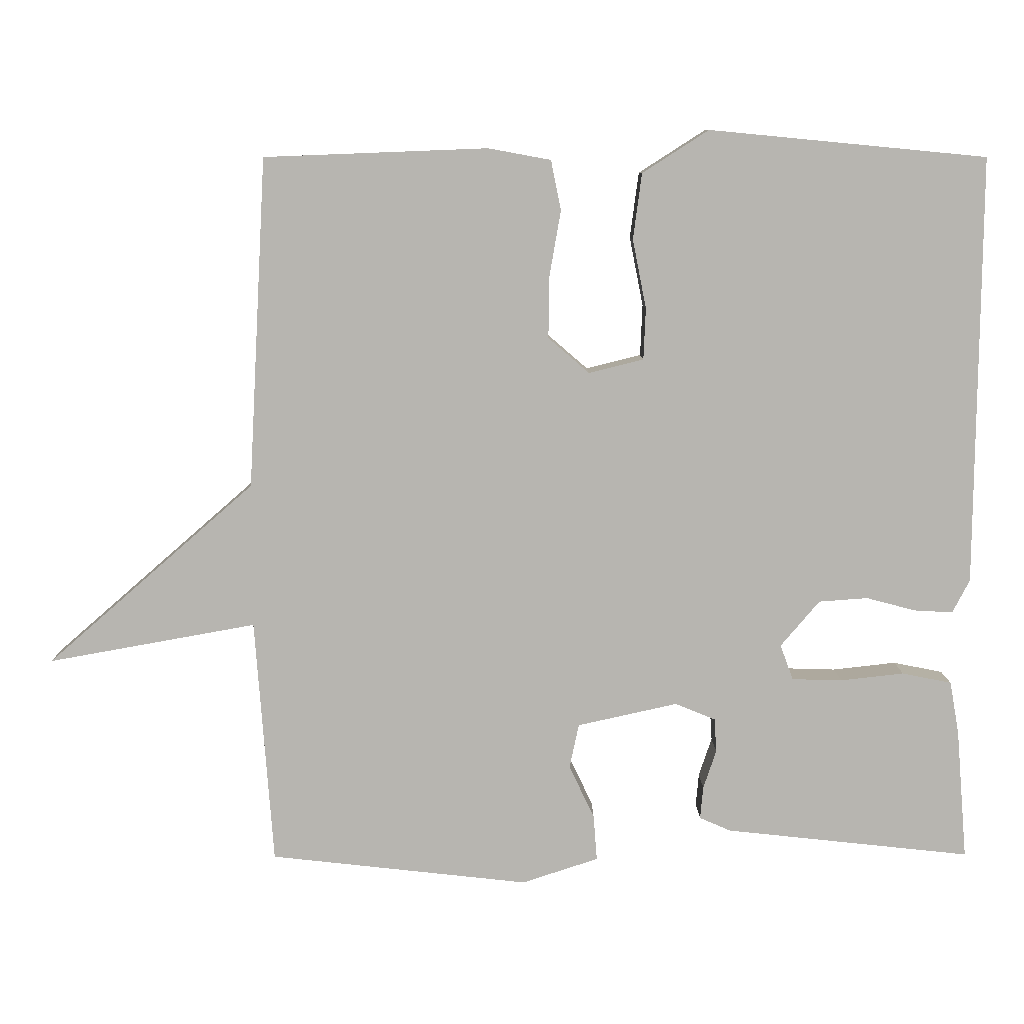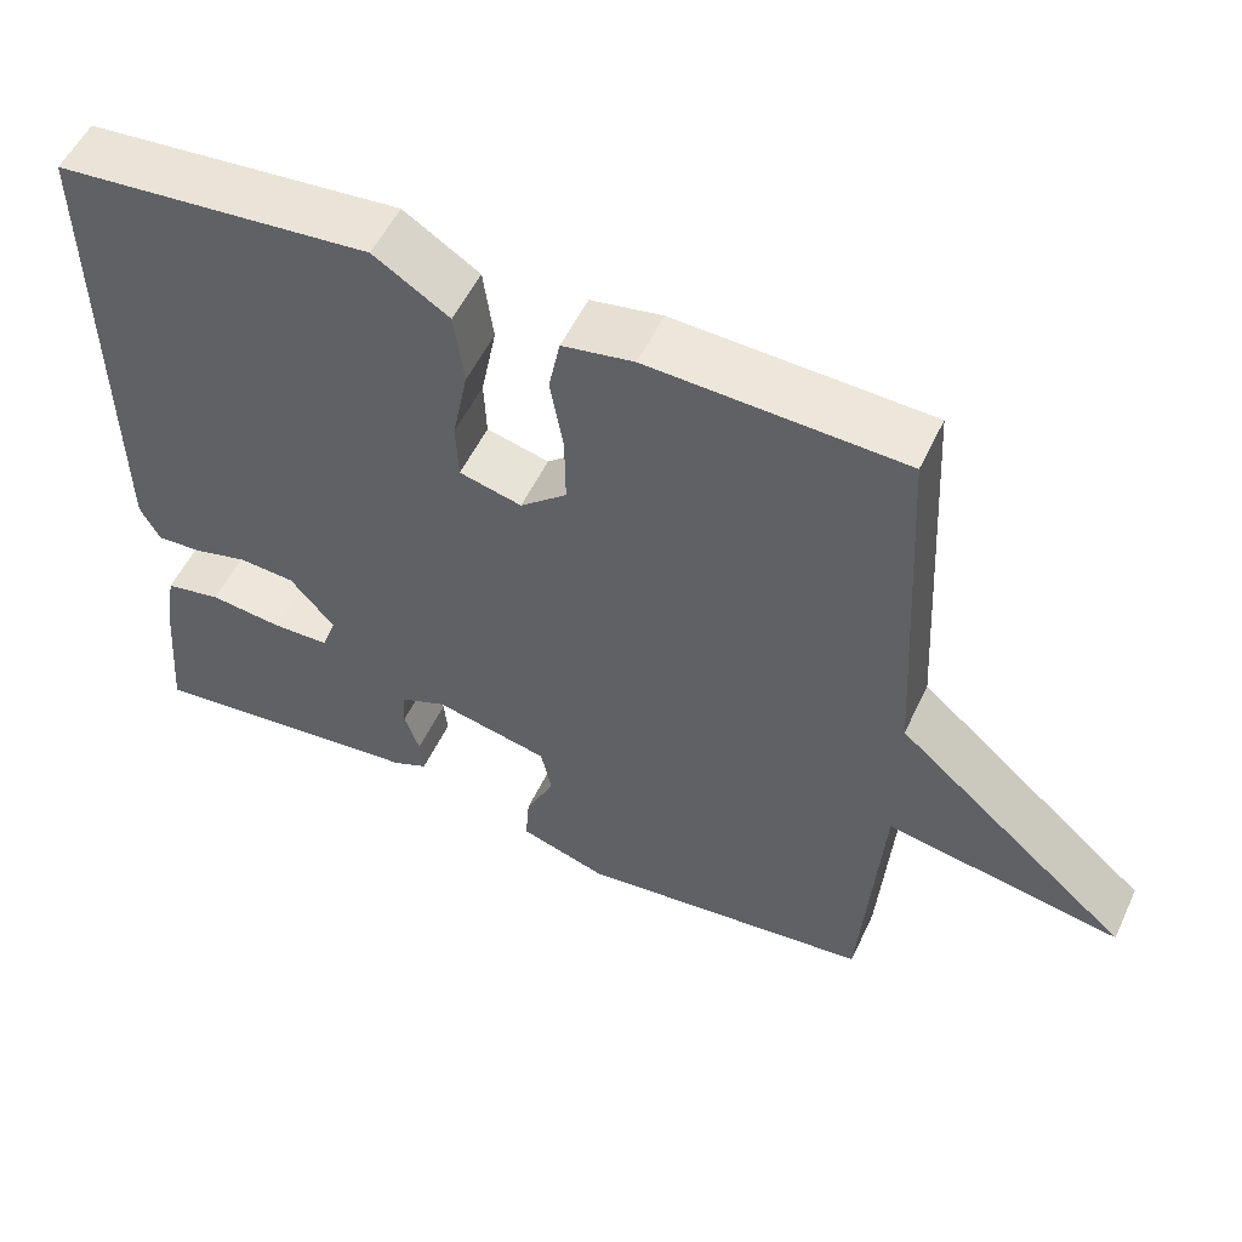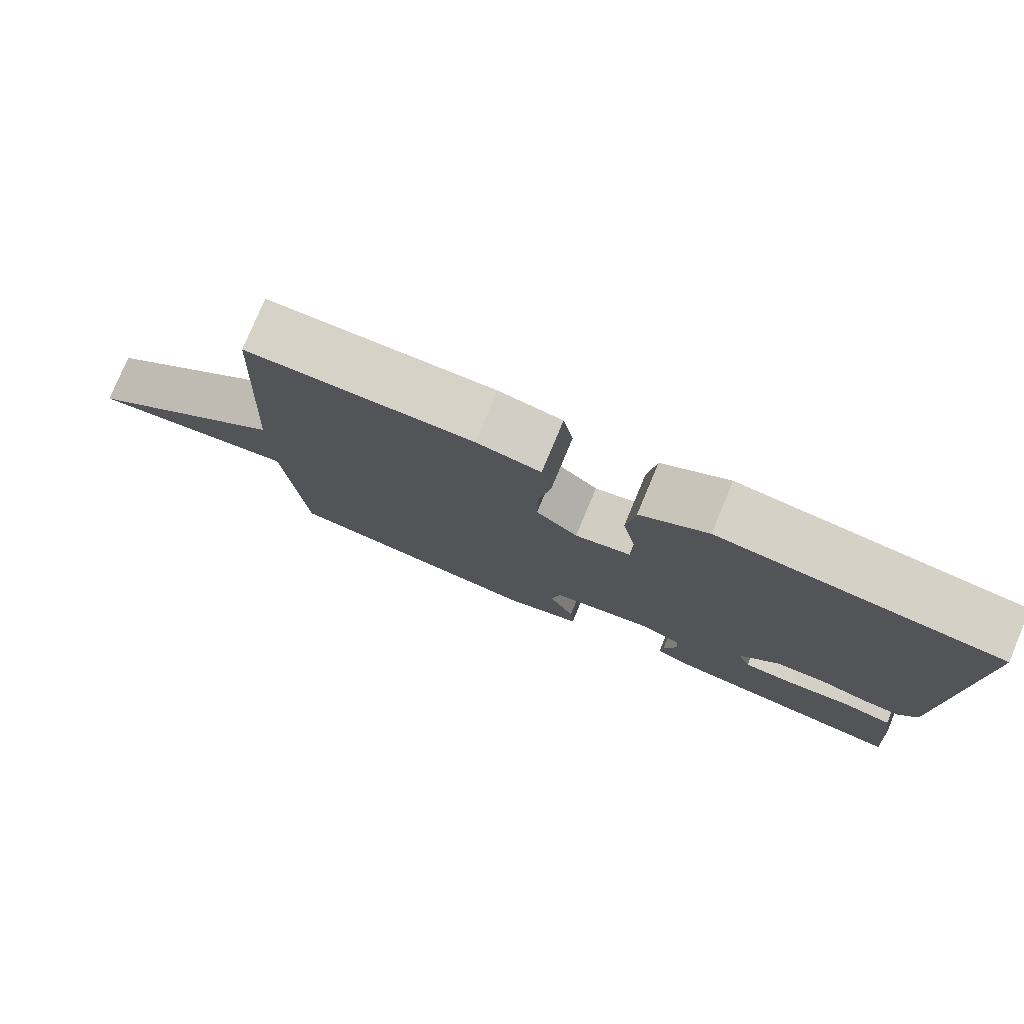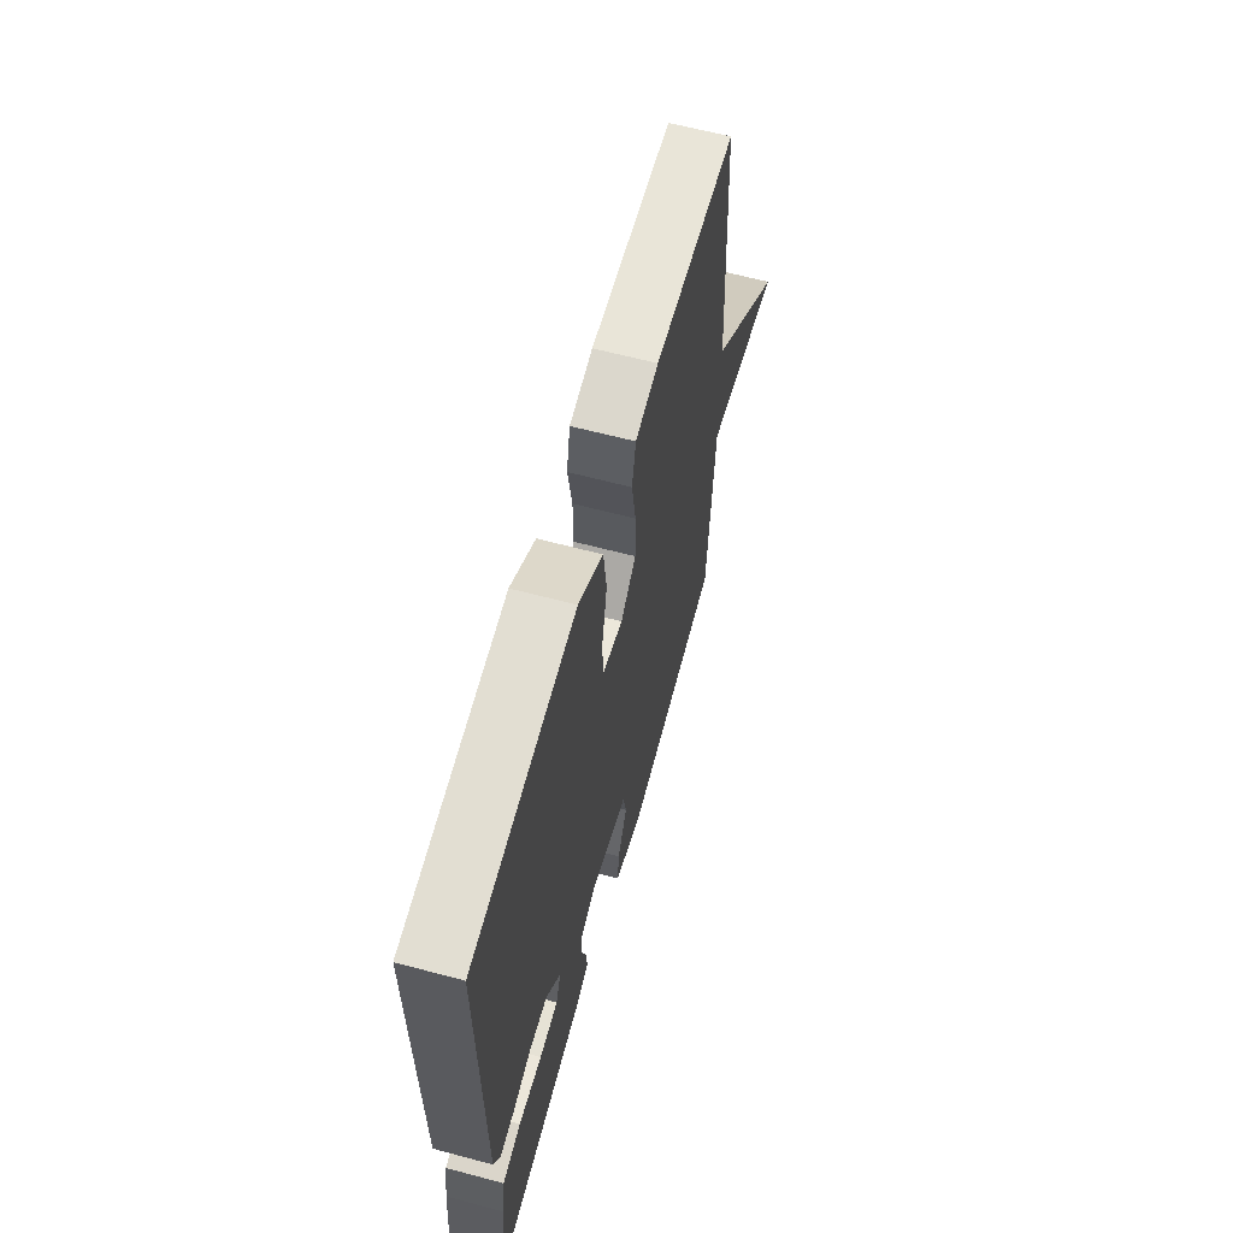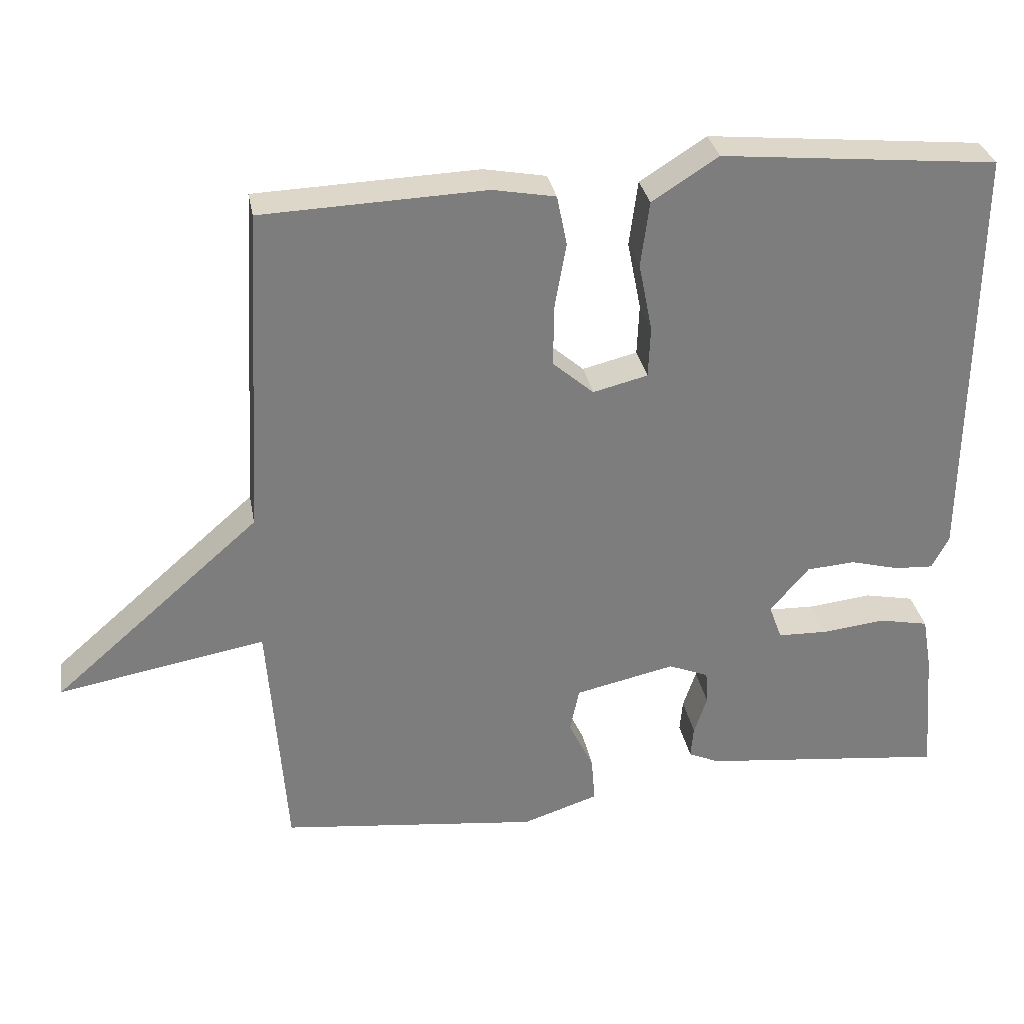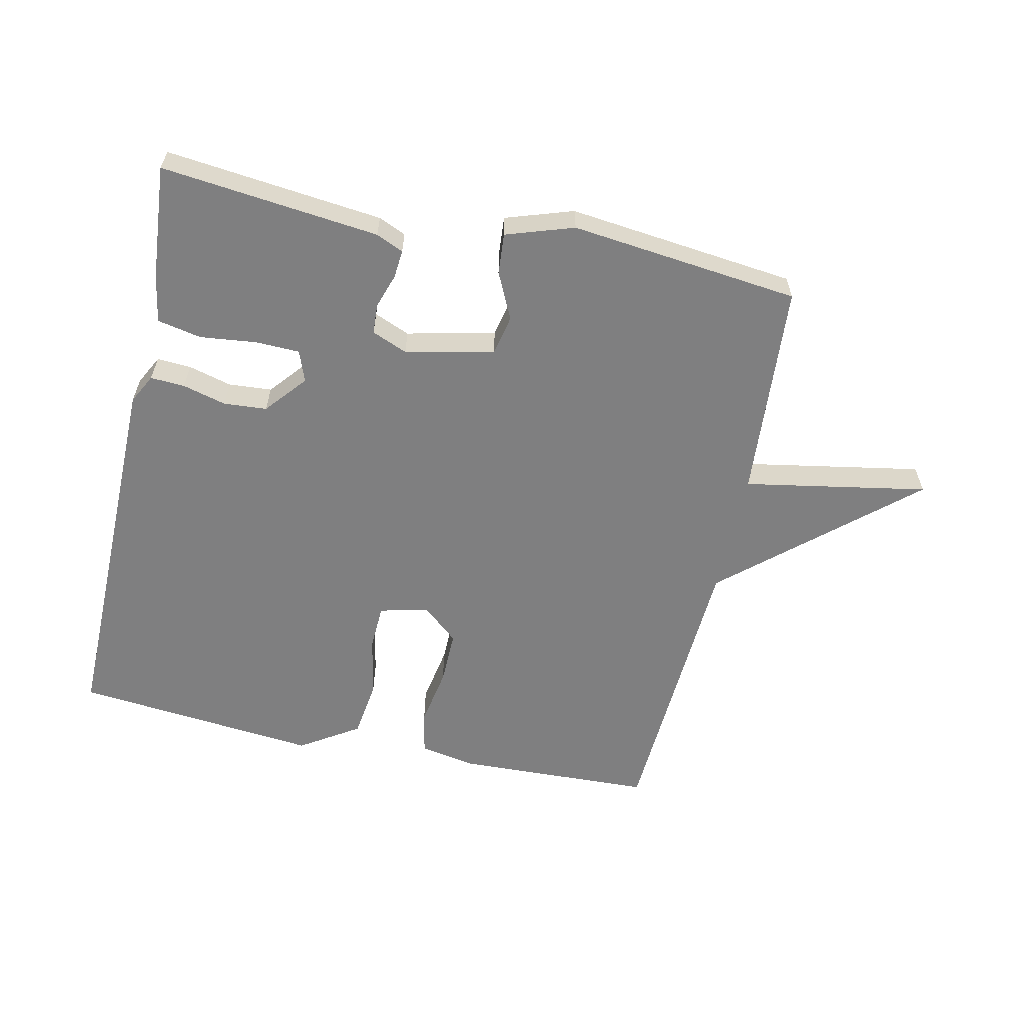
<metadata>
{"format":"obj","ext":"obj","renderer":"f3d","projection":"perspective","resolution":1024,"background":"white","views":[{"elev":8.9,"azim":-0.6,"up":"+Z"},{"elev":54.1,"azim":-155.1,"up":"+Z"},{"elev":78.4,"azim":22.7,"up":"+Z"},{"elev":62.2,"azim":105.2,"up":"+Z"},{"elev":31.2,"azim":-10.1,"up":"+Z"},{"elev":-59.8,"azim":167.7,"up":"+Y"}]}
</metadata>
<code>
v -0.5 0.07 0.5
v -0.19 0.07 0.512
v -0.103 0.07 0.496
v -0.089 0.07 0.427
v -0.105 0.07 0.335
v -0.106 0.07 0.25
v -0.049 0.07 0.201
v 0.027 0.07 0.22
v 0.03 0.07 0.291
v 0.011 0.07 0.387
v 0.023 0.07 0.478
v 0.115 0.07 0.537
v 0.5 0.07 0.5
v 0.495 0.07 -0.096
v 0.471 0.07 -0.142
v 0.417 0.07 -0.139
v 0.349 0.07 -0.121
v 0.281 0.07 -0.126
v 0.227 0.07 -0.19
v 0.245 0.07 -0.239
v 0.315 0.07 -0.241
v 0.403 0.07 -0.231
v 0.472 0.07 -0.245
v 0.485 0.07 -0.319
v 0.5 0.07 -0.5
v 0.158 0.07 -0.463
v 0.115 0.07 -0.444
v 0.119 0.07 -0.399
v 0.137 0.07 -0.345
v 0.134 0.07 -0.298
v 0.078 0.07 -0.275
v -0.061 0.07 -0.306
v -0.074 0.07 -0.368
v -0.039 0.07 -0.441
v -0.034 0.07 -0.505
v -0.14 0.07 -0.54
v -0.5 0.07 -0.5
v -0.525 0.07 -0.158
v -0.813 0.07 -0.21
v -0.525 0.07 0.042
v -0.5 0 0.5
v -0.19 0 0.512
v -0.103 0 0.496
v -0.089 0 0.427
v -0.105 0 0.335
v -0.106 0 0.25
v -0.049 0 0.201
v 0.027 0 0.22
v 0.03 0 0.291
v 0.011 0 0.387
v 0.023 0 0.478
v 0.115 0 0.537
v 0.5 0 0.5
v 0.495 0 -0.096
v 0.471 0 -0.142
v 0.417 0 -0.139
v 0.349 0 -0.121
v 0.281 0 -0.126
v 0.227 0 -0.19
v 0.245 0 -0.239
v 0.315 0 -0.241
v 0.403 0 -0.231
v 0.472 0 -0.245
v 0.485 0 -0.319
v 0.5 0 -0.5
v 0.158 0 -0.463
v 0.115 0 -0.444
v 0.119 0 -0.399
v 0.137 0 -0.345
v 0.134 0 -0.298
v 0.078 0 -0.275
v -0.061 0 -0.306
v -0.074 0 -0.368
v -0.039 0 -0.441
v -0.034 0 -0.505
v -0.14 0 -0.54
v -0.5 0 -0.5
v -0.525 0 -0.158
v -0.813 0 -0.21
v -0.525 0 0.042
f 38 39 40
f 38 40 1
f 37 38 1
f 36 37 1
f 35 36 1
f 34 35 1
f 33 34 1
f 32 33 1 2
f 27 28 29
f 26 27 29
f 25 26 29
f 24 25 29
f 23 24 29
f 22 23 29
f 21 22 29
f 20 21 29 30
f 19 20 30 31
f 15 16 17
f 14 15 17
f 13 14 17
f 12 13 17
f 11 12 17
f 10 11 17
f 9 10 17
f 8 9 17 18
f 19 31 32
f 18 19 32
f 8 18 32
f 7 8 32
f 3 4 5
f 2 3 5
f 6 7 32
f 6 32 2
f 2 5 6
f 80 79 78
f 41 80 78
f 41 78 77
f 41 77 76
f 41 76 75
f 41 75 74
f 41 74 73
f 42 41 73 72
f 69 68 67
f 69 67 66
f 69 66 65
f 69 65 64
f 69 64 63
f 69 63 62
f 69 62 61
f 70 69 61 60
f 71 70 60 59
f 57 56 55
f 57 55 54
f 57 54 53
f 57 53 52
f 57 52 51
f 57 51 50
f 57 50 49
f 58 57 49 48
f 72 71 59
f 72 59 58
f 72 58 48
f 72 48 47
f 45 44 43
f 45 43 42
f 72 47 46
f 42 72 46
f 46 45 42
f 1 41 42 2
f 2 42 43 3
f 3 43 44 4
f 4 44 45 5
f 5 45 46 6
f 6 46 47 7
f 7 47 48 8
f 8 48 49 9
f 9 49 50 10
f 10 50 51 11
f 11 51 52 12
f 12 52 53 13
f 13 53 54 14
f 14 54 55 15
f 15 55 56 16
f 16 56 57 17
f 17 57 58 18
f 18 58 59 19
f 19 59 60 20
f 20 60 61 21
f 21 61 62 22
f 22 62 63 23
f 23 63 64 24
f 24 64 65 25
f 25 65 66 26
f 26 66 67 27
f 27 67 68 28
f 28 68 69 29
f 29 69 70 30
f 30 70 71 31
f 31 71 72 32
f 32 72 73 33
f 33 73 74 34
f 34 74 75 35
f 35 75 76 36
f 36 76 77 37
f 37 77 78 38
f 38 78 79 39
f 39 79 80 40
f 40 80 41 1

</code>
